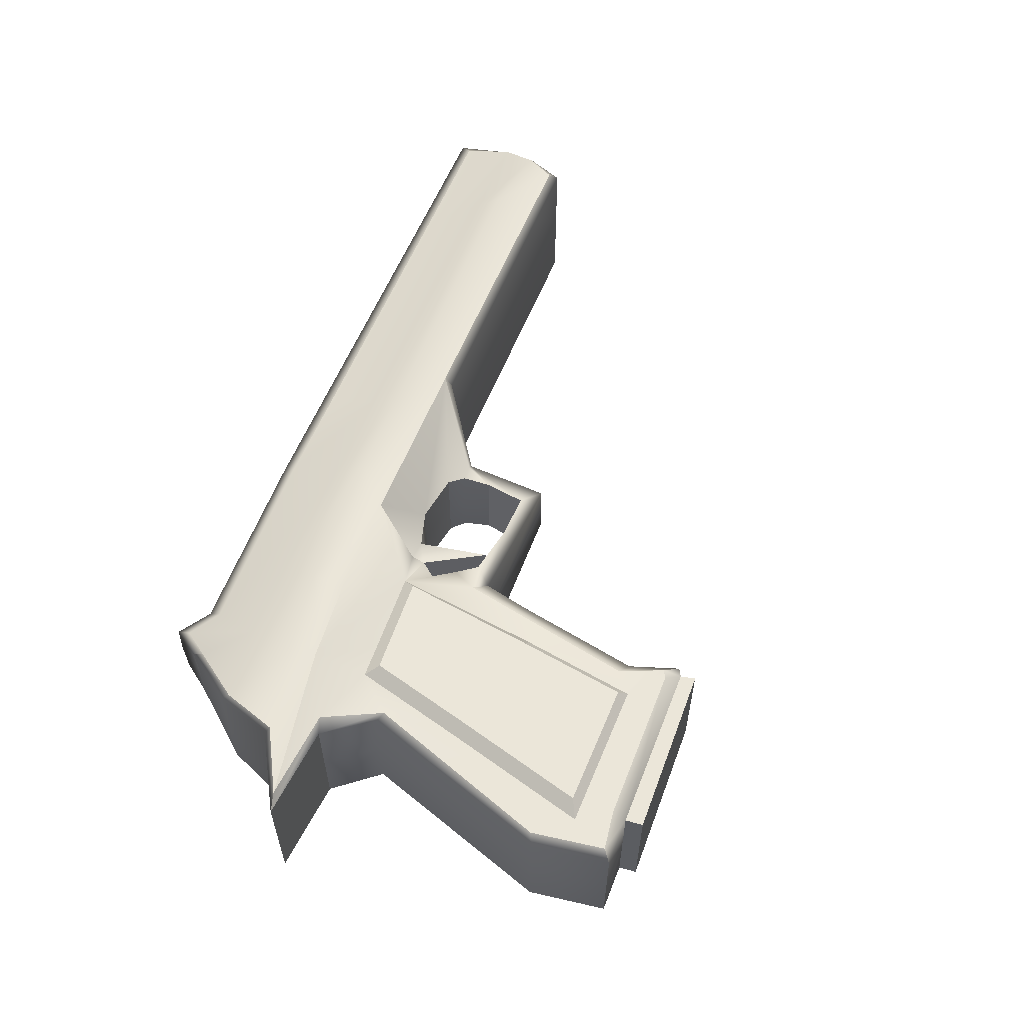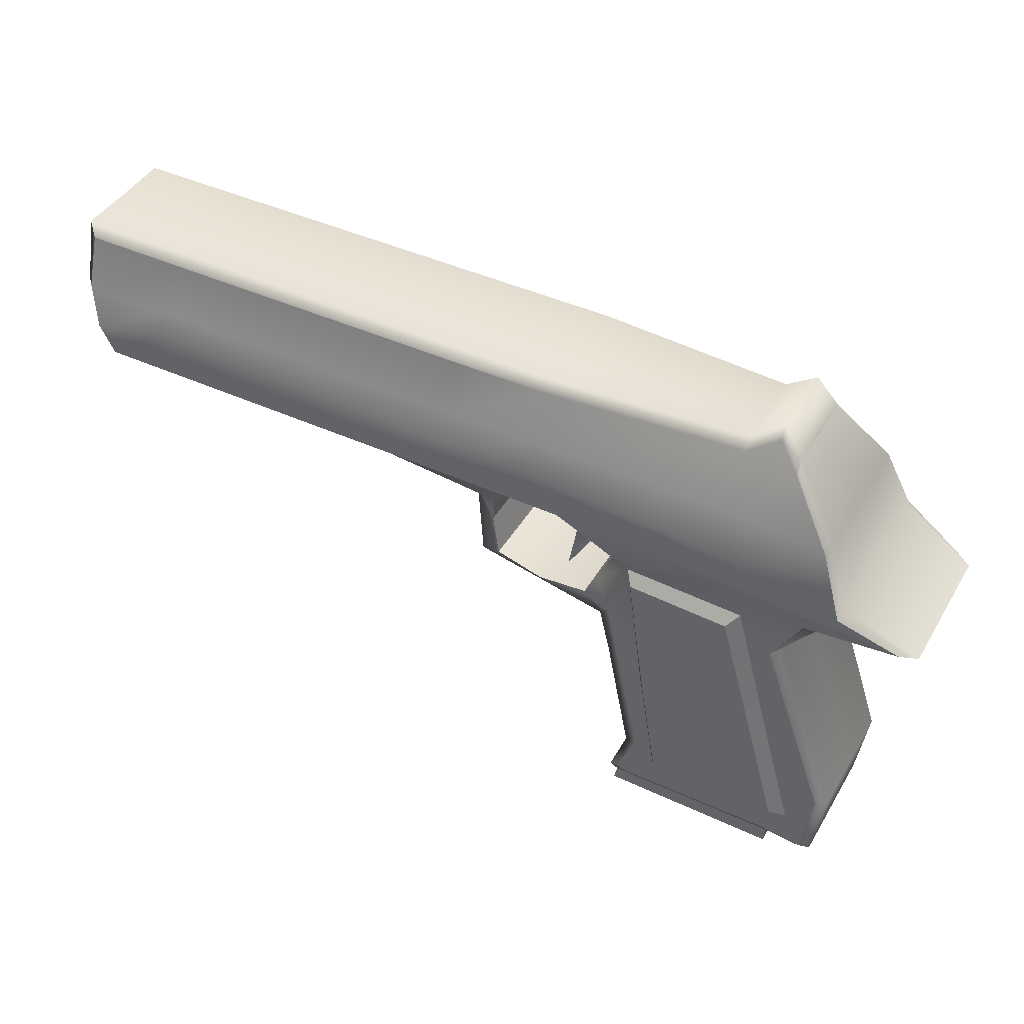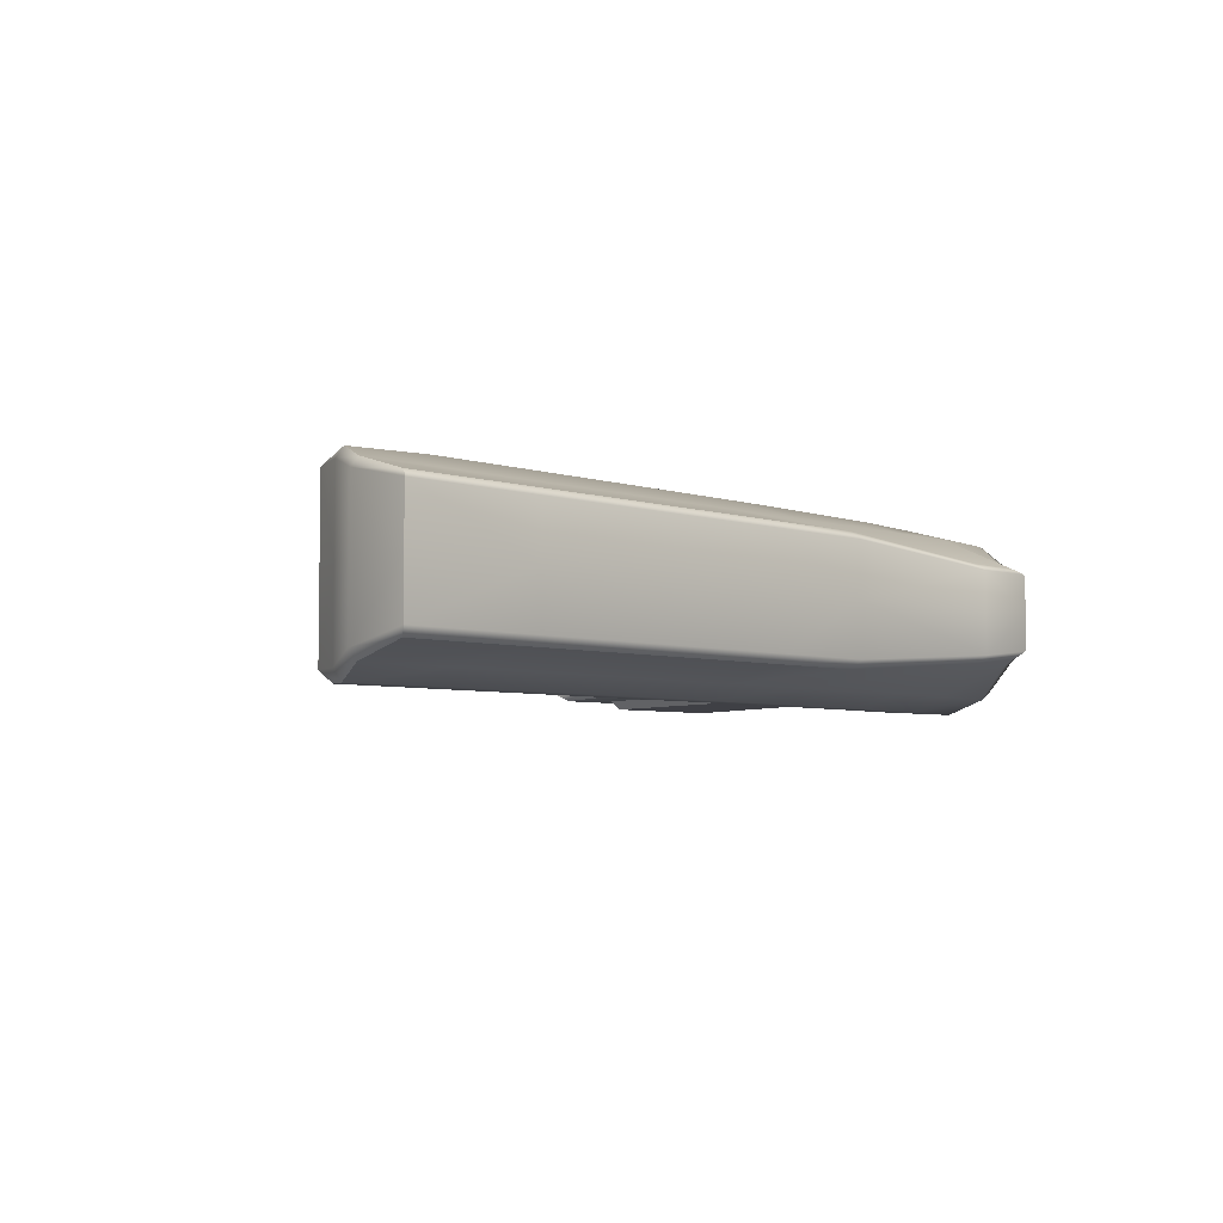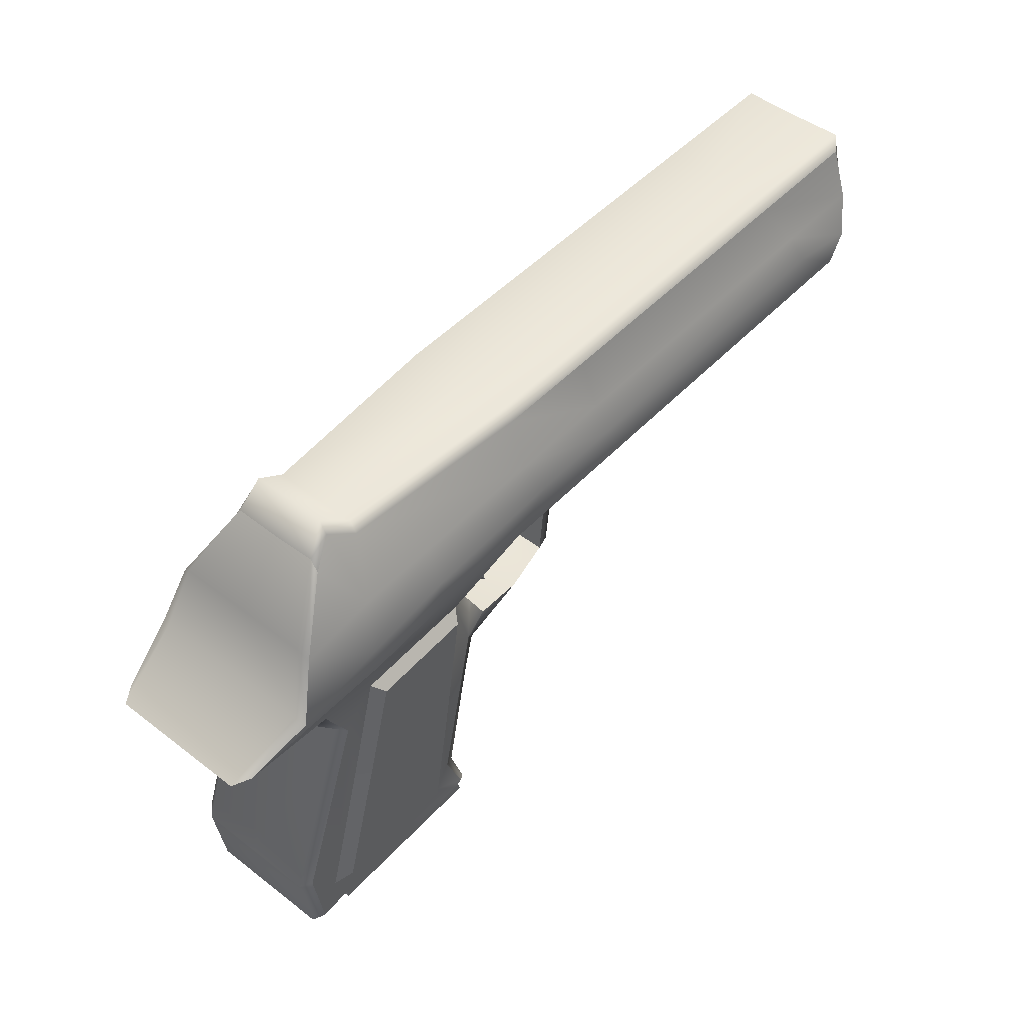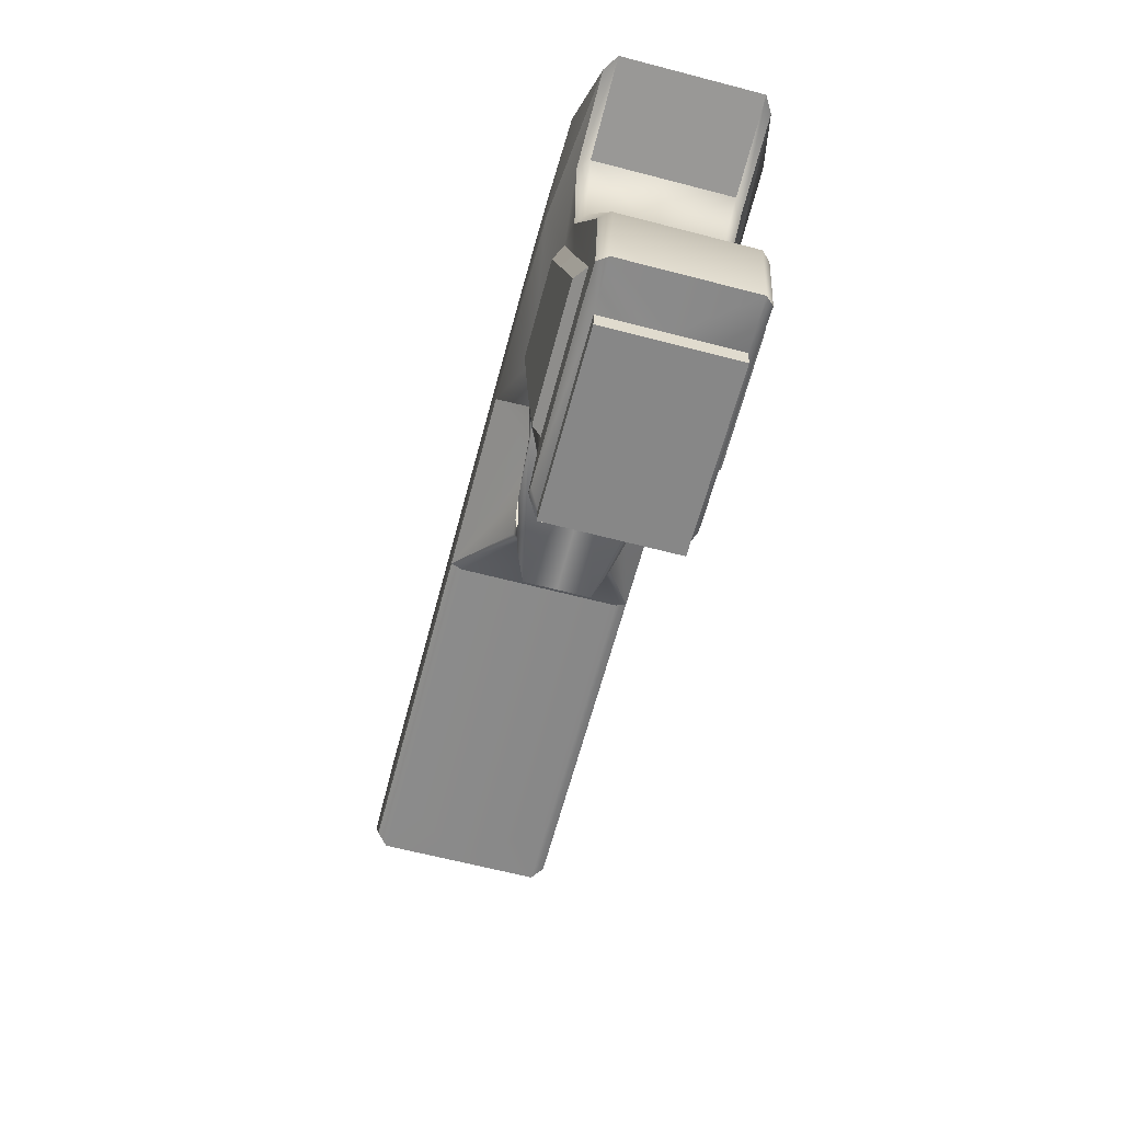
<metadata>
{"format":"obj","ext":"obj","renderer":"f3d","projection":"perspective","resolution":1024,"background":"white","views":[{"elev":57.4,"azim":-68.6,"up":"+Z"},{"elev":43.2,"azim":-151.5,"up":"+Y"},{"elev":-5.2,"azim":135.3,"up":"+Z"},{"elev":48.4,"azim":-49.3,"up":"+Y"},{"elev":-63.4,"azim":-104.8,"up":"+Y"}]}
</metadata>
<code>
v -4.125 1.942 0.8929
v -4.391 1.263 1.041
v -3.39 1.482 1.052
v -3.257 2.055 0.8929
v -0.721 -0.2287 0
v -0.721 -0.1883 0.6506
v -0.1082 -0.1817 0.5161
v -0.1082 -0.1817 0
v -3.613 2.727 0.4953
v -3.613 2.589 0.5784
v -3.38 2.899 0.501
v -3.38 3.057 0.4248
v -0.02205 0.2978 0.4885
v -0.02205 0.2978 0
v 0.9876 1.3 1.041
v 0.1192 0.6284 0.5107
v 0.1956 0.6256 0.4453
v 0.9876 1.216 0.916
v -1.117 0.7811 0.4145
v -1.332 0.8061 0.4145
v -1.364 0.6411 0.4145
v -0.9716 -0.04397 0.4145
v -0.2101 0.7773 0
v -0.2101 0.7773 0.5527
v -0.7602 0.8713 0.5354
v -0.7602 0.8713 0
v -0.9716 -0.04397 0
v -1.114 0.759 0
v -2.357 2.065 0.8929
v -2.357 1.636 1.052
v -0.6629 1.728 1.052
v -0.8414 2.065 0.8929
v -0.06508 0.6083 0.5351
v -0.1425 0.6049 0
v -1.124 1.294 1.041
v 0.3666 1.755 1.052
v -0.8519 2.791 0.6232
v -0.8519 2.65 0.719
v 0.3184 2.65 0.719
v 0.3184 2.791 0.6232
v 0.3796 2.065 0.8929
v 4.097 1.3 1.041
v 4.097 1.216 0.916
v 4.103 1.799 1.052
v 3.644 2.791 0.6232
v 3.644 2.65 0.719
v 4.056 2.065 0.8929
v 4.904 1.216 0.916
v 4.804 1.3 1.041
v 4.968 1.641 1.052
v 5.111 2.65 0.719
v 5.212 2.791 0.6232
v 5.132 2.065 0.8929
v 5.068 1.641 0.926
v 5.232 2.065 0.7813
v -1.561 0.3918 0.4145
v -1.561 0.3918 0
v -1.364 0.6411 0
v -1.326 -0.08767 0
v -1.326 -0.08767 0.6985
v -1.812 -0.8421 0.7797
v -1.666 -0.1558 0.7797
v -1.906 0.6411 0.8199
v -2.143 -1.068 0.8199
v -5.056 0.9176 0.8929
v -3.332 1.172 1.041
v -4.156 2.045 0.7813
v -3.999 0.8232 0.8929
v -3.263 0.5808 0.8199
v -3.644 0.1684 0.8199
v -3.61 -0.7038 0.8199
v -1.67 -0.8466 0.715
v -1.542 -0.307 0.715
v -4.422 1.329 0.916
v -1.913 -2.706 0.8199
v -2.1 -2.213 0.7797
v -2.368 -2.41 0.8199
v -2.007 -2.754 0.8199
v -4.153 0.7788 0.7813
v -3.751 0.2388 0.715
v -1.452 0.1699 0.613
v -1.452 0.1699 0
v -5.241 0.8785 0.7813
v -1.771 -2.859 0.715
v -1.958 -2.293 0.715
v -3.839 -2.754 0.8199
v -4.081 -2.381 0.8199
v -4.413 -1.972 0.8199
v -4.289 -2.815 0.8199
v -4.52 -2.02 0.715
v -4.396 -2.91 0.715
v -1.866 -2.91 0.715
v -3.839 -2.91 0.715
v -3.03 2.65 0.5524
v -3.03 2.791 0.4716
v -2.23 -1.069 0.9223
v -1.989 0.4977 0.9223
v -3.135 0.4409 0.9223
v -3.454 -0.733 0.9223
v -2.377 1.25 1.041
v -2.438 -2.31 0.9223
v -3.889 -2.283 0.9223
v -1.866 -2.91 0
v -1.771 -2.859 0
v -1.958 -2.293 0
v -1.67 -0.8466 0
v -1.542 -0.307 0
v 0.1759 -0.3562 0
v 0.1759 -0.3562 0.3744
v 0.192 0.5967 0
v 0.9876 1.216 0
v 4.097 1.216 0
v 4.904 1.216 0
v 5.068 1.641 0
v 5.232 2.065 0
v 5.212 2.781 0
v 3.644 2.781 0
v 0.3184 2.781 0
v -0.8519 2.781 0
v -3.03 2.781 0
v -3.38 3.074 0
v -3.613 2.71 0
v -4.156 2.045 0
v -4.422 1.329 0
v -5.241 0.8785 0
v -3.751 0.2388 0
v -4.153 0.7788 0
v -4.52 -2.02 0
v -4.396 -2.91 0
v -3.839 -2.91 0
v -1.827 -3.079 0
v -1.827 -3.079 0.715
v -3.82 -3.11 0.715
v -3.82 -3.11 0
v -3.39 1.482 -1.052
v -4.391 1.263 -1.041
v -4.125 1.942 -0.8929
v -3.257 2.055 -0.8929
v -0.1082 -0.1817 -0.5161
v -0.721 -0.1883 -0.6506
v -3.38 2.899 -0.501
v -3.613 2.589 -0.5784
v -3.613 2.727 -0.4953
v -3.38 3.057 -0.4248
v -0.02205 0.2978 -0.4885
v 0.1956 0.6256 -0.4453
v 0.1192 0.6284 -0.5107
v 0.9876 1.3 -1.041
v 0.9876 1.216 -0.916
v -0.7602 0.8713 -0.5354
v -0.2101 0.7773 -0.5527
v -0.9716 -0.04397 -0.4145
v -1.117 0.7811 -0.4145
v -0.6629 1.728 -1.052
v -2.357 1.636 -1.052
v -2.357 2.065 -0.8929
v -0.8414 2.065 -0.8929
v -0.06508 0.6083 -0.5351
v -1.124 1.294 -1.041
v 0.3666 1.755 -1.052
v 0.3184 2.65 -0.719
v -0.8519 2.65 -0.719
v -0.8519 2.791 -0.6232
v 0.3184 2.791 -0.6232
v 0.3796 2.065 -0.8929
v 4.097 1.3 -1.041
v 4.097 1.216 -0.916
v 4.103 1.799 -1.052
v 3.644 2.791 -0.6232
v 3.644 2.65 -0.719
v 4.056 2.065 -0.8929
v 4.904 1.216 -0.916
v 4.804 1.3 -1.041
v 4.968 1.641 -1.052
v 5.111 2.65 -0.719
v 5.212 2.791 -0.6232
v 5.132 2.065 -0.8929
v 5.068 1.641 -0.926
v 5.232 2.065 -0.7813
v -1.561 0.3918 -0.4145
v -1.364 0.6411 -0.4145
v -1.326 -0.08767 -0.6985
v -1.906 0.6411 -0.8199
v -1.666 -0.1558 -0.7797
v -1.812 -0.8421 -0.7797
v -2.143 -1.068 -0.8199
v -3.332 1.172 -1.041
v -5.056 0.9176 -0.8929
v -4.156 2.045 -0.7813
v -3.263 0.5808 -0.8199
v -3.999 0.8232 -0.8929
v -3.61 -0.7038 -0.8199
v -3.644 0.1684 -0.8199
v -1.542 -0.307 -0.715
v -1.67 -0.8466 -0.715
v -4.422 1.329 -0.916
v -2.368 -2.41 -0.8199
v -2.1 -2.213 -0.7797
v -1.913 -2.706 -0.8199
v -2.007 -2.754 -0.8199
v -4.153 0.7788 -0.7813
v -3.751 0.2388 -0.715
v -1.452 0.1699 -0.613
v -5.241 0.8785 -0.7813
v -1.958 -2.293 -0.715
v -1.771 -2.859 -0.715
v -4.413 -1.972 -0.8199
v -4.081 -2.381 -0.8199
v -3.839 -2.754 -0.8199
v -4.289 -2.815 -0.8199
v -4.52 -2.02 -0.715
v -4.396 -2.91 -0.715
v -1.866 -2.91 -0.715
v -3.839 -2.91 -0.715
v -3.03 2.65 -0.5524
v -3.03 2.791 -0.4716
v -3.135 0.4409 -0.9223
v -1.989 0.4977 -0.9223
v -2.213 -1.06 -0.9223
v -3.462 -0.7163 -0.9223
v -2.377 1.25 -1.041
v -2.425 -2.327 -0.9223
v -3.907 -2.299 -0.9223
v 0.1759 -0.3562 -0.3744
v -3.82 -3.11 -0.715
v -1.827 -3.079 -0.715
v -1.332 0.8061 -0.4145
g g pCube3_pCube3
f 1 2 3
f 3 4 1
f 5 6 7
f 7 8 5
f 9 10 11
f 11 12 9
f 8 7 13
f 13 14 8
f 10 1 4
f 4 11 10
f 15 16 17
f 17 18 15
f 19 20 21
f 21 22 19
f 23 24 25
f 25 26 23
f 27 28 19
f 19 22 27
f 29 30 31
f 31 32 29
f 14 13 33
f 33 34 14
f 31 35 15
f 15 36 31
f 37 38 39
f 39 40 37
f 32 31 36
f 36 41 32
f 42 15 18
f 18 43 42
f 38 32 41
f 41 39 38
f 36 15 42
f 42 44 36
f 45 40 39
f 39 46 45
f 47 41 36
f 36 44 47
f 46 39 41
f 41 47 46
f 42 43 48
f 48 49 42
f 44 42 49
f 49 50 44
f 45 46 51
f 51 52 45
f 47 44 50
f 50 53 47
f 50 49 48
f 48 54 50
f 46 47 53
f 53 51 46
f 53 50 54
f 54 55 53
f 51 53 55
f 55 52 51
f 56 57 58
f 56 58 27
f 56 27 22
f 22 21 56
f 6 5 59
f 59 60 6
f 61 62 63
f 63 64 61
f 2 65 66
f 66 3 2
f 9 67 1
f 1 10 9
f 66 65 68
f 66 68 69
f 69 68 70
f 69 70 71
f 72 73 62
f 62 61 72
f 67 74 2
f 2 1 67
f 75 76 77
f 77 78 75
f 70 68 79
f 79 80 70
f 56 81 82
f 82 57 56
f 74 83 65
f 65 2 74
f 84 85 76
f 76 75 84
f 68 65 83
f 83 79 68
f 86 87 88
f 88 89 86
f 89 88 90
f 90 91 89
f 75 78 92
f 92 84 75
f 89 91 93
f 93 86 89
f 12 11 94
f 94 95 12
f 78 86 93
f 93 92 78
f 78 77 87
f 87 86 78
f 96 97 98
f 98 99 96
f 63 100 66
f 66 69 63
f 30 3 66
f 66 100 30
f 29 4 3
f 3 30 29
f 94 11 4
f 4 29 94
f 85 72 61
f 61 76 85
f 76 61 64
f 64 77 76
f 101 96 99
f 99 102 101
f 87 71 70
f 70 88 87
f 88 70 80
f 80 90 88
f 97 63 69
f 69 98 97
f 98 69 71
f 71 99 98
f 96 64 63
f 63 97 96
f 99 71 87
f 87 102 99
f 102 87 77
f 77 101 102
f 101 77 64
f 64 96 101
f 84 92 103
f 103 104 84
f 104 105 85
f 85 84 104
f 105 106 72
f 72 85 105
f 106 107 73
f 73 72 106
f 107 108 109
f 109 73 107
f 110 17 109
f 109 108 110
f 111 18 17
f 17 110 111
f 112 43 18
f 18 111 112
f 43 112 113
f 113 48 43
f 114 54 48
f 48 113 114
f 115 55 54
f 54 114 115
f 116 52 55
f 55 115 116
f 117 45 52
f 52 116 117
f 117 118 40
f 40 45 117
f 119 37 40
f 40 118 119
f 119 120 95
f 95 37 119
f 121 12 95
f 95 120 121
f 122 9 12
f 12 121 122
f 122 123 67
f 67 9 122
f 123 124 74
f 74 67 123
f 124 125 83
f 83 74 124
f 126 80 79
f 79 127 126
f 128 90 80
f 80 126 128
f 129 91 90
f 90 128 129
f 91 129 130
f 130 93 91
f 131 132 133
f 133 134 131
f 132 92 93
f 93 133 132
f 133 93 130
f 130 134 133
f 131 103 92
f 92 132 131
f 13 17 16
f 15 35 25
f 79 83 125
f 125 127 79
f 95 94 38
f 38 37 95
f 30 100 35
f 35 31 30
f 63 20 35
f 21 20 63
f 63 35 100
f 19 25 35
f 35 20 19
f 16 15 24
f 24 33 16
f 7 109 17
f 17 13 7
f 13 16 33
f 62 60 81
f 60 73 6
f 62 73 60
f 21 63 56
f 81 56 63
f 63 62 81
f 94 29 32
f 32 38 94
f 15 25 24
f 23 34 33
f 33 24 23
f 60 59 82
f 82 81 60
f 73 109 7
f 7 6 73
f 135 136 137
f 137 138 135
f 139 140 5
f 5 8 139
f 141 142 143
f 143 144 141
f 145 139 8
f 8 14 145
f 138 137 142
f 142 141 138
f 146 147 148
f 148 149 146
f 150 151 23
f 23 26 150
f 152 153 28
f 28 27 152
f 154 155 156
f 156 157 154
f 158 145 14
f 14 34 158
f 148 159 154
f 154 160 148
f 161 162 163
f 163 164 161
f 160 154 157
f 157 165 160
f 149 148 166
f 166 167 149
f 165 157 162
f 162 161 165
f 166 148 160
f 160 168 166
f 161 164 169
f 169 170 161
f 160 165 171
f 171 168 160
f 165 161 170
f 170 171 165
f 172 167 166
f 166 173 172
f 173 166 168
f 168 174 173
f 175 170 169
f 169 176 175
f 174 168 171
f 171 177 174
f 172 173 174
f 174 178 172
f 177 171 170
f 170 175 177
f 178 174 177
f 177 179 178
f 179 177 175
f 175 176 179
f 58 57 180
f 58 180 181
f 58 181 152
f 152 27 58
f 59 5 140
f 140 182 59
f 183 184 185
f 185 186 183
f 187 188 136
f 136 135 187
f 137 189 143
f 143 142 137
f 187 190 191
f 187 191 188
f 190 192 193
f 190 193 191
f 184 194 195
f 195 185 184
f 136 196 189
f 189 137 136
f 197 198 199
f 199 200 197
f 201 191 193
f 193 202 201
f 82 203 180
f 180 57 82
f 188 204 196
f 196 136 188
f 198 205 206
f 206 199 198
f 204 188 191
f 191 201 204
f 207 208 209
f 209 210 207
f 211 207 210
f 210 212 211
f 213 200 199
f 199 206 213
f 214 212 210
f 210 209 214
f 215 141 144
f 144 216 215
f 214 209 200
f 200 213 214
f 208 197 200
f 200 209 208
f 217 218 219
f 219 220 217
f 187 221 183
f 183 190 187
f 187 135 155
f 155 221 187
f 135 138 156
f 156 155 135
f 138 141 215
f 215 156 138
f 185 195 205
f 205 198 185
f 186 185 198
f 198 197 186
f 220 219 222
f 222 223 220
f 193 192 208
f 208 207 193
f 202 193 207
f 207 211 202
f 190 183 218
f 218 217 190
f 192 190 217
f 217 220 192
f 183 186 219
f 219 218 183
f 208 192 220
f 220 223 208
f 197 208 223
f 223 222 197
f 186 197 222
f 222 219 186
f 103 213 206
f 206 104 103
f 205 105 104
f 104 206 205
f 195 106 105
f 105 205 195
f 194 107 106
f 106 195 194
f 224 108 107
f 107 194 224
f 224 146 110
f 110 108 224
f 146 149 111
f 111 110 146
f 149 167 112
f 112 111 149
f 113 112 167
f 167 172 113
f 172 178 114
f 114 113 172
f 178 179 115
f 115 114 178
f 179 176 116
f 116 115 179
f 176 169 117
f 117 116 176
f 164 118 117
f 117 169 164
f 164 163 119
f 119 118 164
f 216 120 119
f 119 163 216
f 216 144 121
f 121 120 216
f 144 143 122
f 122 121 144
f 189 123 122
f 122 143 189
f 196 124 123
f 123 189 196
f 204 125 124
f 124 196 204
f 201 202 126
f 126 127 201
f 202 211 128
f 128 126 202
f 211 212 129
f 129 128 211
f 130 129 212
f 212 214 130
f 225 226 131
f 131 134 225
f 214 213 226
f 226 225 214
f 130 214 225
f 225 134 130
f 213 103 131
f 131 226 213
f 145 147 146
f 148 150 159
f 152 181 227
f 227 153 152
f 125 204 201
f 201 127 125
f 162 215 216
f 216 163 162
f 159 221 155
f 155 154 159
f 183 159 227
f 181 183 227
f 183 221 159
f 159 150 153
f 153 227 159
f 151 148 147
f 147 158 151
f 146 224 139
f 139 145 146
f 145 158 147
f 184 203 182
f 182 140 194
f 184 182 194
f 181 180 183
f 183 180 203
f 203 184 183
f 157 156 215
f 215 162 157
f 148 151 150
f 158 34 23
f 23 151 158
f 82 59 182
f 182 203 82
f 139 224 194
f 194 140 139
f 153 150 26
f 26 28 153
f 26 25 19
f 19 28 26

</code>
